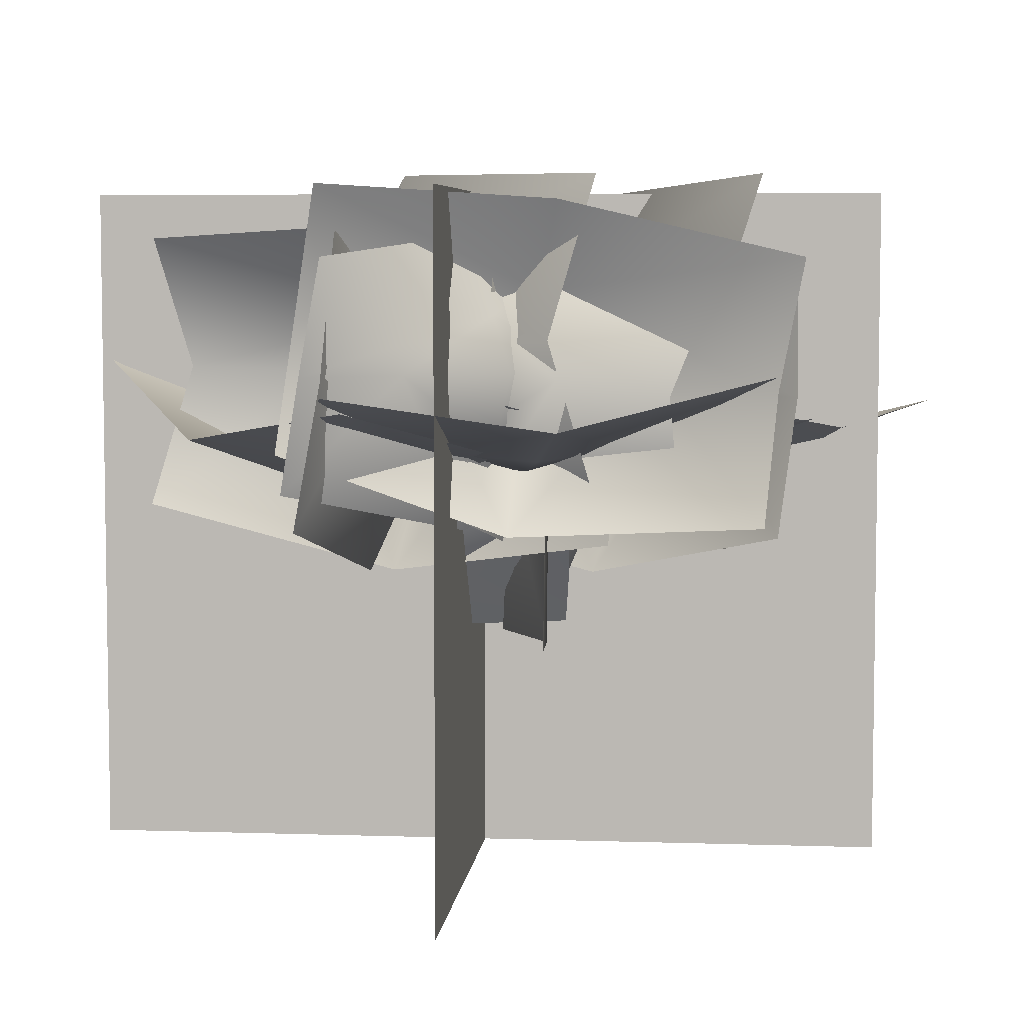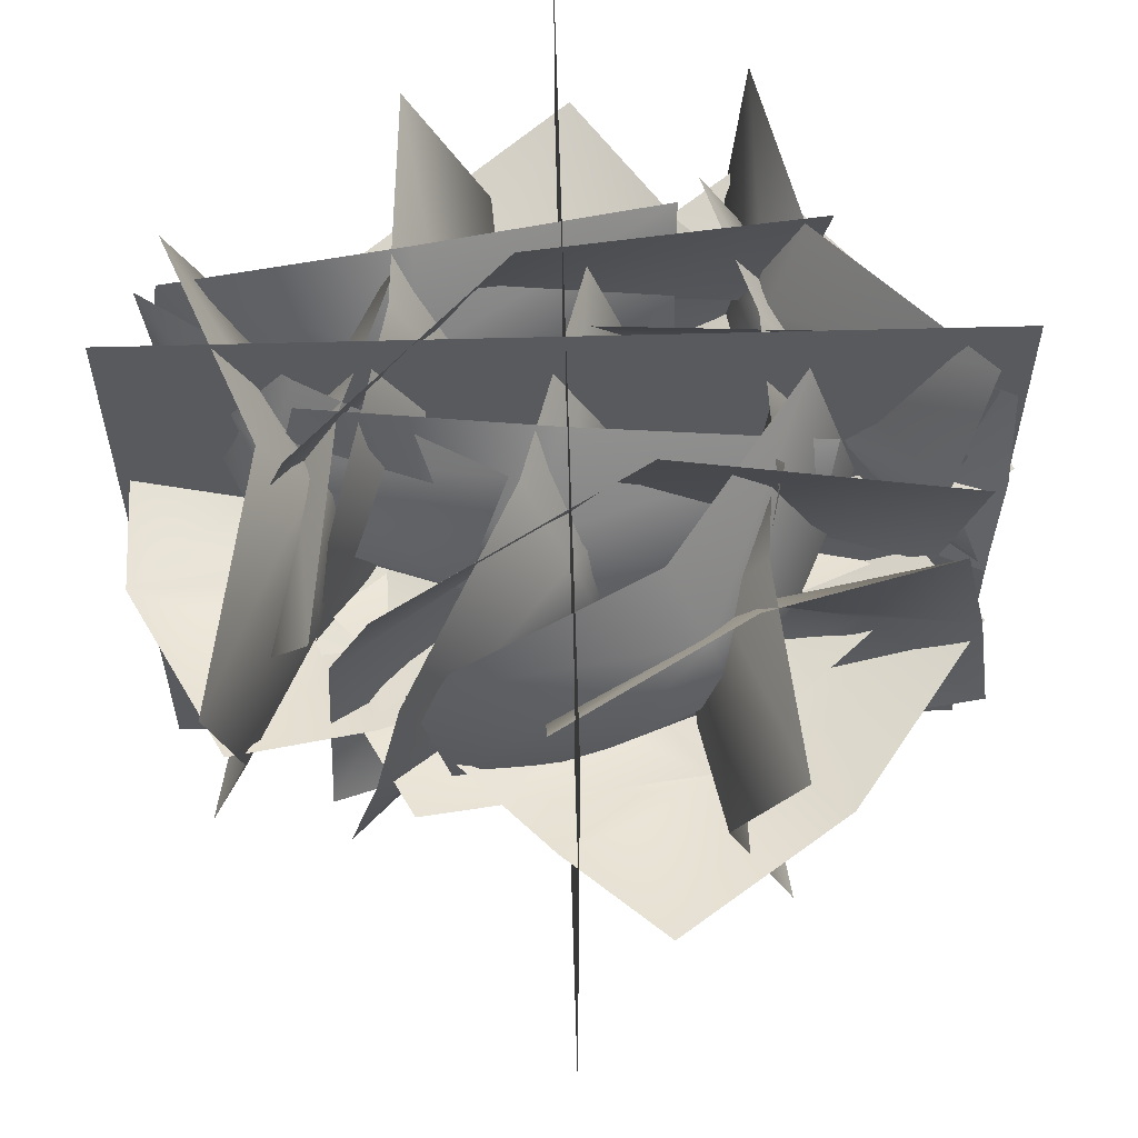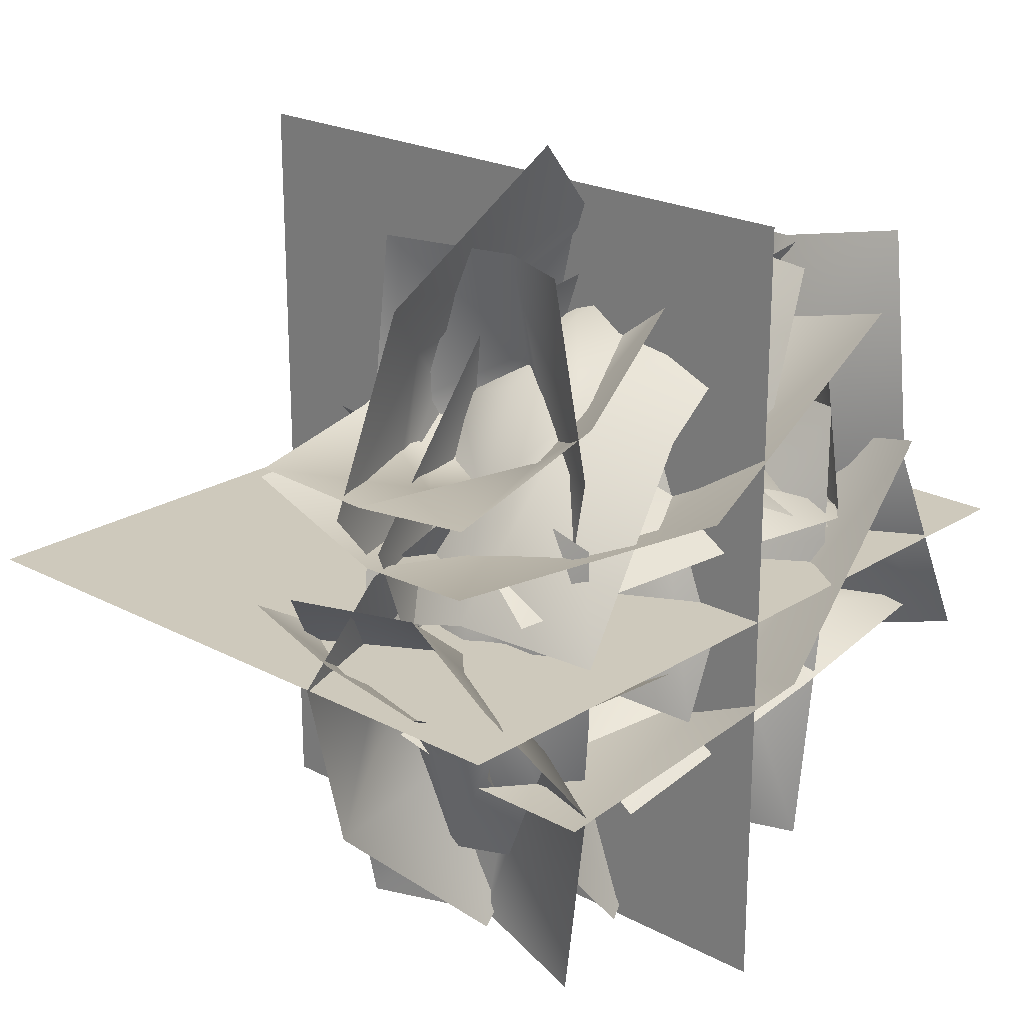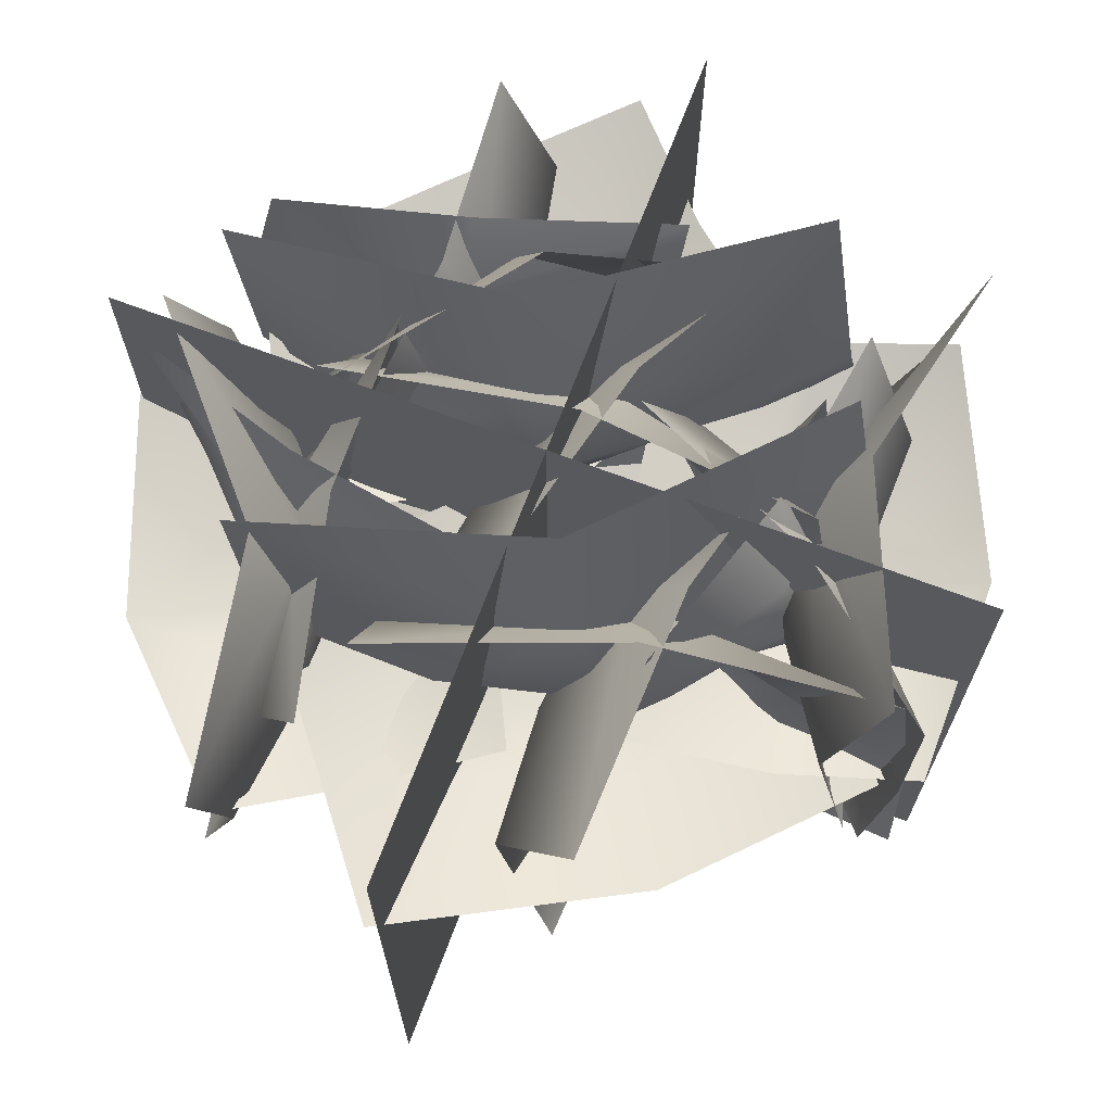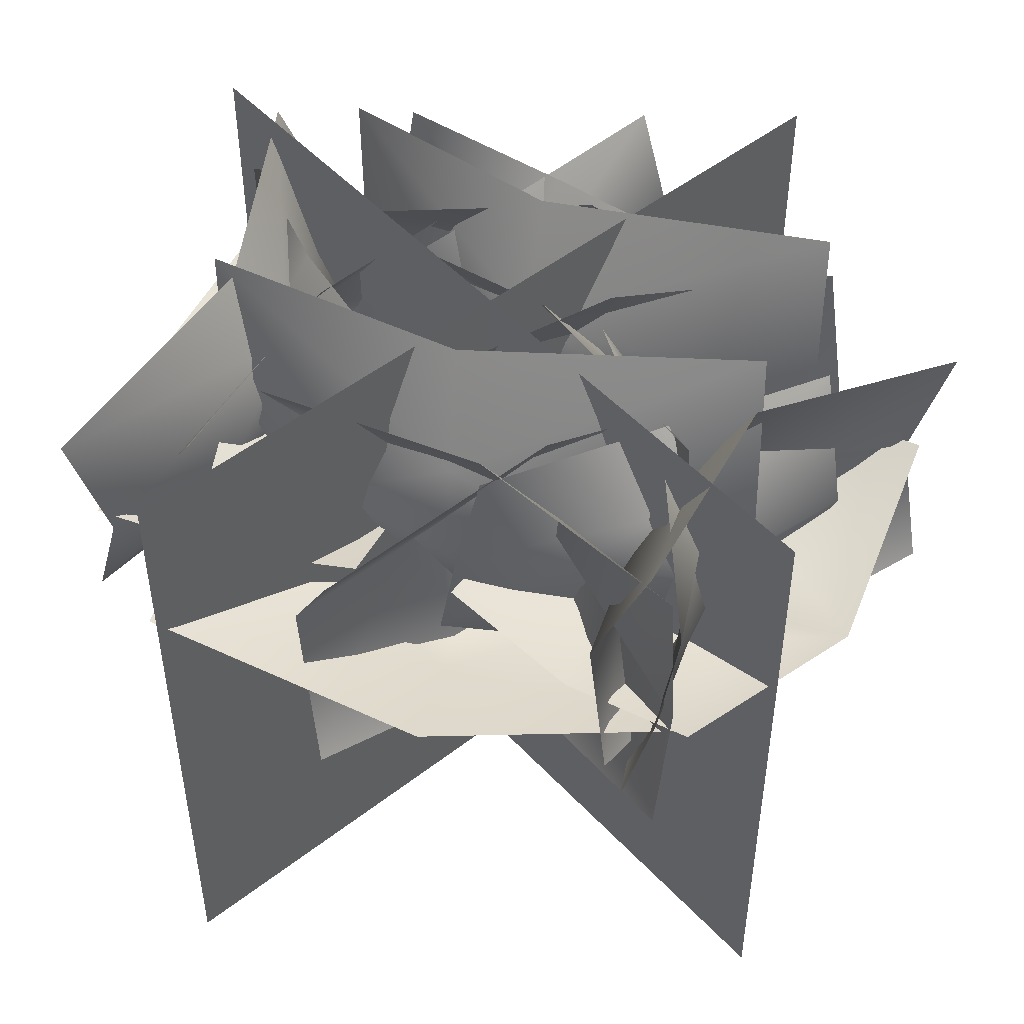
<metadata>
{"format":"obj","ext":"obj","renderer":"f3d","projection":"perspective","resolution":1024,"background":"white","views":[{"elev":5.8,"azim":-84.2,"up":"+Y"},{"elev":58.4,"azim":-1.6,"up":"+Y"},{"elev":22.3,"azim":132.5,"up":"+Z"},{"elev":69.6,"azim":-159.3,"up":"+Y"},{"elev":49.5,"azim":-130.7,"up":"+Y"}]}
</metadata>
<code>
g default
v -183 621 63.02
v -403.8 619.8 147.7
v -398.7 370.4 143.9
v -160.9 377.5 59.43
v -340.4 617.9 -10.21
v -328.5 624.3 175
v -163.9 386.6 161
v -183.4 381.4 -7.368
v -272.3 497.6 -10.8
v -262.7 507.7 174.4
v -226.9 473.9 171.1
v -253.4 469.7 -11.94
v -299.4 555.5 174.8
v -317.7 560.9 -10.39
v -213.2 377.6 61.52
v -249.5 620.6 78.42
v -346.6 620.1 147.1
v -318.6 373.3 142.9
v 103 595.5 -93.67
v 301.9 596.3 -171
v 293.5 367.6 -185.8
v 98.74 350 -69.5
v 256.6 600.3 -43.03
v 213 597.4 -225.4
v 73.36 360 -166.9
v 140.1 354.8 -16.13
v 198.5 482.3 -25.97
v 160.1 488.8 -210.7
v 145.1 455.7 -208.6
v 188.1 453.2 -21.89
v 190.5 534.4 -218.8
v 238.6 547 -37.36
v 145.1 354.6 -93.16
v 159.9 596.5 -118.4
v 250.8 595.3 -162.4
v 222.8 362.7 -170.7
v 75.14 597.8 166.1
v 263.4 643.4 253.1
v 296.8 424.2 299.1
v 104 366.8 206
v 107.2 629.8 309.6
v 241.6 630.9 188.4
v 180.6 381 147.9
v 59.12 377.6 261.2
v 93.57 511.8 294.6
v 228.5 516.5 174
v 225.6 483.8 172.1
v 98.44 486.6 298.9
v 212.7 557.6 167.8
v 80.19 568.2 290.6
v 136.5 382.3 231.2
v 116.8 611.1 200.9
v 224.9 630.9 219.5
v 247.1 407.6 253.5
v -225.5 1022 -212.5
v -357.9 940.9 407.8
v -380 586.9 356.9
v -170.1 661 -252.7
v -318.1 1019 80.31
v -343.3 559.6 11.53
v -462.5 775.4 343
v -202.5 843.4 -244.5
v -431.6 821.9 5.287
v -388.4 906 35.17
v -310.6 831.9 -116.8
v -459.8 800.2 168.7
v -401.5 695.8 5.001
v -454.7 782.8 507.9
v -424.3 1077 167
v -496.8 988.4 547.1
v -456.6 556.6 92.04
v -560.2 689.6 -250.1
v -497.1 891.4 -230.1
v -389.6 860.4 -61.29
v -522.3 581.2 488.7
v -571.1 1098 -185.4
v -354.1 805.6 305.3
v -354.7 934.9 134.6
v -313.7 830.7 113
v -369.8 693.2 99.94
v -616.1 809.6 -202.4
v -429.2 899.6 68.99
v -621.7 988.8 -168.1
v -313.1 809.6 181.1
v -78.4 630.4 168.9
v -148.4 809.6 243.4
v -378 558.6 16.57
v -532.4 809.6 -57.06
v -584.6 630.4 -237.4
v -381 1022 19.65
v -78.4 988.8 168.9
v -458.6 809.6 98.54
v -429.2 686.9 68.99
v -250.7 679 80.58
v -102.7 734.1 47.97
v -57.15 809.5 400.1
v -646.9 731.5 183.9
v -647.5 780.4 -165.4
v -398.1 685 -59.34
v -436.4 746.3 -222.1
v -316.3 687 275.5
v -271.8 770.2 449.4
v -482.8 807.4 506.4
v -220.7 807.8 -269.4
v -358.8 645.6 105.4
v -503.4 677.8 143.7
v -381 1026 70.46
v 399.1 926.8 77.96
v 343.3 491.3 117.1
v -443 582.4 13.61
v -5.342 1023 110.3
v -82.08 457.8 157.5
v 346.7 723.2 220
v -425.2 806.9 50.57
v -67.94 780.4 265.5
v -42.53 883.9 206.1
v -244.8 792.6 149.5
v 136 753.7 259.4
v -75.67 625.3 229.3
v 543.6 732.3 170.1
v 125.1 1095 217
v 601.1 985.1 211.2
v 42.76 454 274.4
v -344.2 617.7 483.2
v -335.6 865.8 402.1
v -158.5 827.7 231.2
v 536.9 484.3 256.3
v -263.6 1120 480.4
v 274.6 760.3 98.48
v 69.1 919.3 141.1
v 32.92 791.2 97.03
v 31 622 167.8
v -273 765.3 538.7
v 8.241 876 246.9
v -230.3 985.7 537.2
v 114.8 765.3 79.5
v 42.68 544.9 -200.4
v 149.5 765.3 -134.3
v -67.5 456.5 198.1
v -118.4 765.3 402.3
v -322.9 544.9 509.4
v -63.05 1027 200.9
v 42.68 985.7 -200.4
v 51.07 765.3 275.1
v 8.241 614.3 246.9
v -21.56 604.6 28.97
v -97.15 672.4 -141.4
v 316.2 765.1 -282.7
v 200.1 669.1 481.2
v -220.7 729.4 567.6
v -154 612 241
v -340.9 687.4 327.1
v 229.5 614.4 60.22
v 428.2 716.8 -36
v 548.6 762.5 204.3
v -450.7 763 78.69
v 34.85 563.6 153.2
v 116.5 603.1 318
v 560.8 952.4 299.3
v -33.51 871.7 520.9
v -2.555 517.6 475
v 624.4 591.8 324.4
v 264 950.2 378.5
v 308.5 490.4 320.3
v -35.14 706.2 397.9
v 600.1 774.2 301.6
v 266.3 752.7 242.5
v 264.4 836.8 295
v 434.3 762.7 279
v 113.3 731 306.5
v 282.7 626.6 267.7
v -170 713.6 493.1
v 133.9 1008 335.6
v -225.7 919.2 478.6
v 179.7 487.4 268
v 412.6 620.4 -3.197
v 429.7 822.1 60.83
v 345 791.2 242.2
v -190.1 512 425.8
v 352.2 1029 22.37
v 54.99 736.4 469.1
v 198.5 865.7 376.9
v 238.9 761.4 399.8
v 219.7 623.9 345.5
v 342.3 740.4 -24.63
v 213.9 830.4 278.8
v 310.4 919.6 -10.98
v 181.8 740.4 436.9
v 318.1 561.2 628.3
v 217.7 740.4 609.3
v 285.6 489.4 293.8
v 264.7 740.4 124
v 388.8 561.2 -16.93
v 281.4 953.1 292.9
v 318.1 919.6 628.3
v 173.2 740.4 269.9
v 213.9 617.6 278.8
v 300 609.8 435.6
v 407.1 664.9 542.9
v 134.5 740.2 770.5
v 0.01931 662.2 156.9
v 294.2 711.2 -31.26
v 338.8 615.8 236
v 455.5 677.1 116.3
v 100.4 617.7 485
v -22.39 701 615.9
v -183.8 738.2 468.6
v 611.3 738.6 272.8
v 221 576.4 357.7
v 111.1 608.6 256.4
v 299.5 978.1 191.7
v 222.8 897.3 -437.9
v 260.3 543.3 -397.1
v 260.3 617.4 247.7
v 291.8 975.8 -115.4
v 338 516 -58.53
v 342.8 731.8 -410.8
v 288.2 799.8 229.4
v 423.5 778.3 -81.38
v 372.9 862.4 -95.55
v 348.8 788.3 73.49
v 397 756.6 -245.1
v 395.2 652.2 -71.31
v 281.7 739.2 -564.2
v 364 1034 -231.9
v 308.8 944.8 -614.9
v 418.9 513 -171.6
v 628.3 646 118.2
v 562 847.8 119.9
v 405.5 816.8 -4.751
v 351.9 537.6 -568
v 617.5 1055 53.52
v 252.5 762 -339.8
v 308.7 891.3 -178.6
v 277 787.1 -144.8
v 334.3 649.6 -150.8
v 665.5 766 54.9
v 400.5 856 -140.8
v 659.7 945.2 20.67
v 254.2 766 -209
v 36.27 586.8 -121.1
v 78.19 766 -214.3
v 369.1 515 -74.57
v 539.1 766 -55.24
v 647.2 586.8 98.26
v 371 978.7 -78.47
v 36.27 945.2 -121.1
v 418.6 766 -178.3
v 400.5 643.3 -140.8
v 227.9 635.4 -93.67
v 98.62 690.5 -14.65
v -59.09 765.9 -332.8
v 568.9 687.9 -320.3
v 683.2 736.8 9.677
v 412.9 641.4 -9.368
v 502.1 702.7 132.1
v 226.5 643.4 -299.4
v 127.8 726.6 -449.3
v 308.7 763.8 -571.9
v 313.6 764.2 247
v 322.1 602 -152.3
v 446.3 634.2 -235.6
v -583.8 1024 -152.4
v 182.4 977.3 -323.2
v 163.3 538.3 -287.7
v -630.1 578.9 -209.4
v -209.3 1046 -197.7
v -239.1 475.7 -154.3
v 175.8 767.8 -180.2
v -618 803.2 -169.6
v -220.5 796.3 -41.05
v -215.5 902.4 -101.1
v -419.4 799.1 -114
v -22.01 783.4 -93.56
v -226.8 641.8 -80.02
v 355.4 791 -272.5
v -62.73 1124 -120.5
v 405.4 1046 -236.5
v -91.17 477.9 -68.57
v -430.3 611.1 227.1
v -455.2 860.8 154.9
v -319.2 838.2 -52.57
v 383.4 541.5 -195.8
v -382.8 1118 223.9
v 76.07 802.5 -281.1
v -123.7 946.6 -188.1
v -161.1 817.2 -227.4
v -136.8 646.9 -163.9
v -357.4 761.9 270.4
v -156.4 897.1 -72.89
v -329.5 984.7 267
v -83.85 797.2 -263.7
v -203.8 578.2 -527.8
v -98.33 803.8 -479.7
v -215.8 474.6 -118.2
v -237.8 775 102.9
v -399.2 539.3 245.4
v -245.2 1044 -96.46
v -230.5 1018 -512.4
v -101.7 788.9 -58.88
v -140.6 636 -82.02
v -218.2 628.9 -288
v -334.2 694.9 -434.7
v 30.21 817.8 -661.5
v 95.48 698.8 105.2
v -297.8 729 285.5
v -299.6 623 -51.57
v -466.4 684.1 76.7
v 32.41 654.7 -313.4
v 197.7 772.1 -448
v 366.3 820.8 -239.3
v -633.8 757.2 -138
v -132.8 589.1 -181
v -18.68 630.7 -37.36
g FY_S2_savantree_D
f 17 2 3
f 15 4 1
f 12 11 7
f 13 14 5
f 11 12 9
f 14 13 10
f 9 10 11
f 7 8 12
f 5 6 13
f 10 9 14
f 16 15 1
f 15 16 18
f 18 17 3
f 18 16 17
f 35 20 21
f 33 22 19
f 30 29 25
f 31 32 23
f 29 30 27
f 32 31 28
f 27 28 29
f 25 26 30
f 23 24 31
f 28 27 32
f 34 33 19
f 33 34 36
f 36 35 21
f 36 34 35
f 53 38 39
f 51 40 37
f 48 47 43
f 49 50 41
f 47 48 45
f 50 49 46
f 45 46 47
f 43 44 48
f 41 42 49
f 46 45 50
f 52 51 37
f 51 52 54
f 54 53 39
f 54 52 53
f 62 64 55
f 66 57 61
f 60 57 66
f 60 65 58
f 59 64 56
f 65 64 62
f 65 62 58
f 66 61 64
f 64 61 56
f 64 59 55
f 63 65 67
f 63 64 65
f 63 66 64
f 67 66 63
f 67 65 60
f 60 66 67
f 78 69 70
f 71 72 74
f 72 73 74
f 77 68 75
f 78 73 76
f 77 78 68
f 77 75 71
f 74 73 78
f 78 76 69
f 78 70 68
f 79 77 80
f 79 78 77
f 79 74 78
f 80 74 79
f 80 77 71
f 71 74 80
f 81 82 83
f 84 85 86
f 87 85 84
f 87 88 89
f 90 82 91
f 88 82 81
f 88 81 89
f 84 86 82
f 82 86 91
f 82 90 83
f 92 88 93
f 92 82 88
f 92 84 82
f 93 84 92
f 93 88 87
f 87 84 93
f 94 95 96
f 97 98 99
f 98 100 99
f 101 102 103
f 94 100 104
f 101 94 102
f 101 103 97
f 99 100 94
f 94 104 95
f 94 96 102
f 105 101 106
f 105 94 101
f 105 99 94
f 106 99 105
f 106 101 97
f 97 99 106
f 114 116 107
f 118 109 113
f 112 109 118
f 112 117 110
f 111 116 108
f 117 116 114
f 117 114 110
f 118 113 116
f 116 113 108
f 116 111 107
f 115 117 119
f 115 116 117
f 115 118 116
f 119 118 115
f 119 117 112
f 112 118 119
f 130 121 122
f 123 124 126
f 124 125 126
f 129 120 127
f 130 125 128
f 129 130 120
f 129 127 123
f 126 125 130
f 130 128 121
f 130 122 120
f 131 129 132
f 131 130 129
f 131 126 130
f 132 126 131
f 132 129 123
f 123 126 132
f 133 134 135
f 136 137 138
f 139 137 136
f 139 140 141
f 142 134 143
f 140 134 133
f 140 133 141
f 136 138 134
f 134 138 143
f 134 142 135
f 144 140 145
f 144 134 140
f 144 136 134
f 145 136 144
f 145 140 139
f 139 136 145
f 146 147 148
f 149 150 151
f 150 152 151
f 153 154 155
f 146 152 156
f 153 146 154
f 153 155 149
f 151 152 146
f 146 156 147
f 146 148 154
f 157 153 158
f 157 146 153
f 157 151 146
f 158 151 157
f 158 153 149
f 149 151 158
f 166 168 159
f 170 161 165
f 164 161 170
f 164 169 162
f 163 168 160
f 169 168 166
f 169 166 162
f 170 165 168
f 168 165 160
f 168 163 159
f 167 169 171
f 167 168 169
f 167 170 168
f 171 170 167
f 171 169 164
f 164 170 171
f 182 173 174
f 175 176 178
f 176 177 178
f 181 172 179
f 182 177 180
f 181 182 172
f 181 179 175
f 178 177 182
f 182 180 173
f 182 174 172
f 183 181 184
f 183 182 181
f 183 178 182
f 184 178 183
f 184 181 175
f 175 178 184
f 185 186 187
f 188 189 190
f 191 189 188
f 191 192 193
f 194 186 195
f 192 186 185
f 192 185 193
f 188 190 186
f 186 190 195
f 186 194 187
f 196 192 197
f 196 186 192
f 196 188 186
f 197 188 196
f 197 192 191
f 191 188 197
f 198 199 200
f 201 202 203
f 202 204 203
f 205 206 207
f 198 204 208
f 205 198 206
f 205 207 201
f 203 204 198
f 198 208 199
f 198 200 206
f 209 205 210
f 209 198 205
f 209 203 198
f 210 203 209
f 210 205 201
f 201 203 210
f 218 220 211
f 222 213 217
f 216 213 222
f 216 221 214
f 215 220 212
f 221 220 218
f 221 218 214
f 222 217 220
f 220 217 212
f 220 215 211
f 219 221 223
f 219 220 221
f 219 222 220
f 223 222 219
f 223 221 216
f 216 222 223
f 234 225 226
f 227 228 230
f 228 229 230
f 233 224 231
f 234 229 232
f 233 234 224
f 233 231 227
f 230 229 234
f 234 232 225
f 234 226 224
f 235 233 236
f 235 234 233
f 235 230 234
f 236 230 235
f 236 233 227
f 227 230 236
f 237 238 239
f 240 241 242
f 243 241 240
f 243 244 245
f 246 238 247
f 244 238 237
f 244 237 245
f 240 242 238
f 238 242 247
f 238 246 239
f 248 244 249
f 248 238 244
f 248 240 238
f 249 240 248
f 249 244 243
f 243 240 249
f 250 251 252
f 253 254 255
f 254 256 255
f 257 258 259
f 250 256 260
f 257 250 258
f 257 259 253
f 255 256 250
f 250 260 251
f 250 252 258
f 261 257 262
f 261 250 257
f 261 255 250
f 262 255 261
f 262 257 253
f 253 255 262
f 270 272 263
f 274 265 269
f 268 265 274
f 268 273 266
f 267 272 264
f 273 272 270
f 273 270 266
f 274 269 272
f 272 269 264
f 272 267 263
f 271 273 275
f 271 272 273
f 271 274 272
f 275 274 271
f 275 273 268
f 268 274 275
f 286 277 278
f 279 280 282
f 280 281 282
f 285 276 283
f 286 281 284
f 285 286 276
f 285 283 279
f 282 281 286
f 286 284 277
f 286 278 276
f 287 285 288
f 287 286 285
f 287 282 286
f 288 282 287
f 288 285 279
f 279 282 288
f 289 290 291
f 292 293 294
f 295 293 292
f 295 296 297
f 298 290 299
f 296 290 289
f 296 289 297
f 292 294 290
f 290 294 299
f 290 298 291
f 300 296 301
f 300 290 296
f 300 292 290
f 301 292 300
f 301 296 295
f 295 292 301
f 302 303 304
f 305 306 307
f 306 308 307
f 309 310 311
f 302 308 312
f 309 302 310
f 309 311 305
f 307 308 302
f 302 312 303
f 302 304 310
f 313 309 314
f 313 302 309
f 313 307 302
f 314 307 313
f 314 309 305
f 305 307 314
g default
v 676.7 1094 6.803
v -664.5 1094 6.803
v -664.5 -25.63 6.803
v 676.7 -25.63 6.803
v 6.093 -25.63 -663.8
v 6.093 -25.63 677.4
v 6.094 1094 677.4
v 6.093 1094 -663.8
g FY_S2_savantree_D_X
f 317 318 315
f 317 315 316
f 319 320 321
f 319 321 322

</code>
